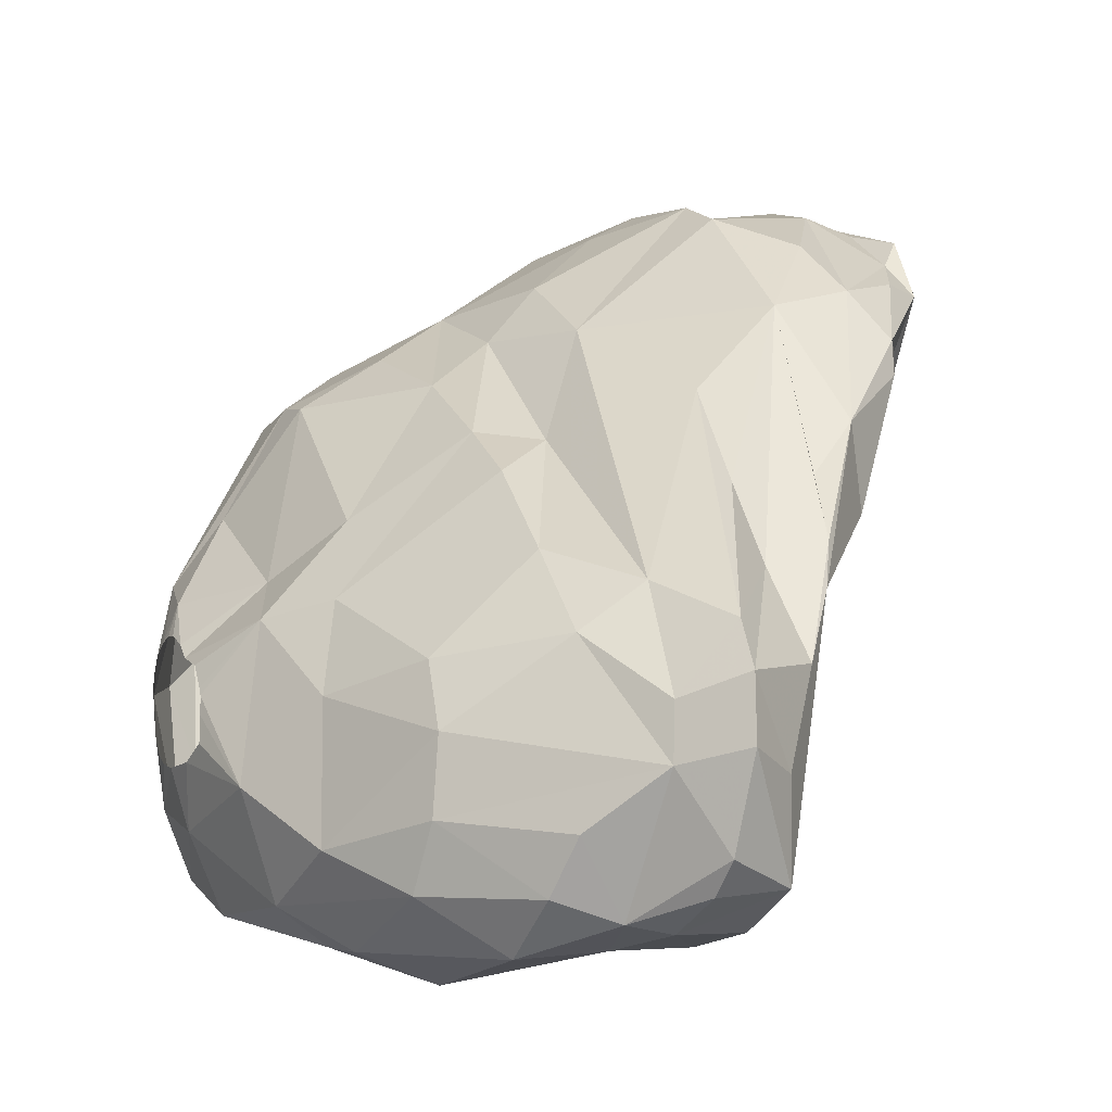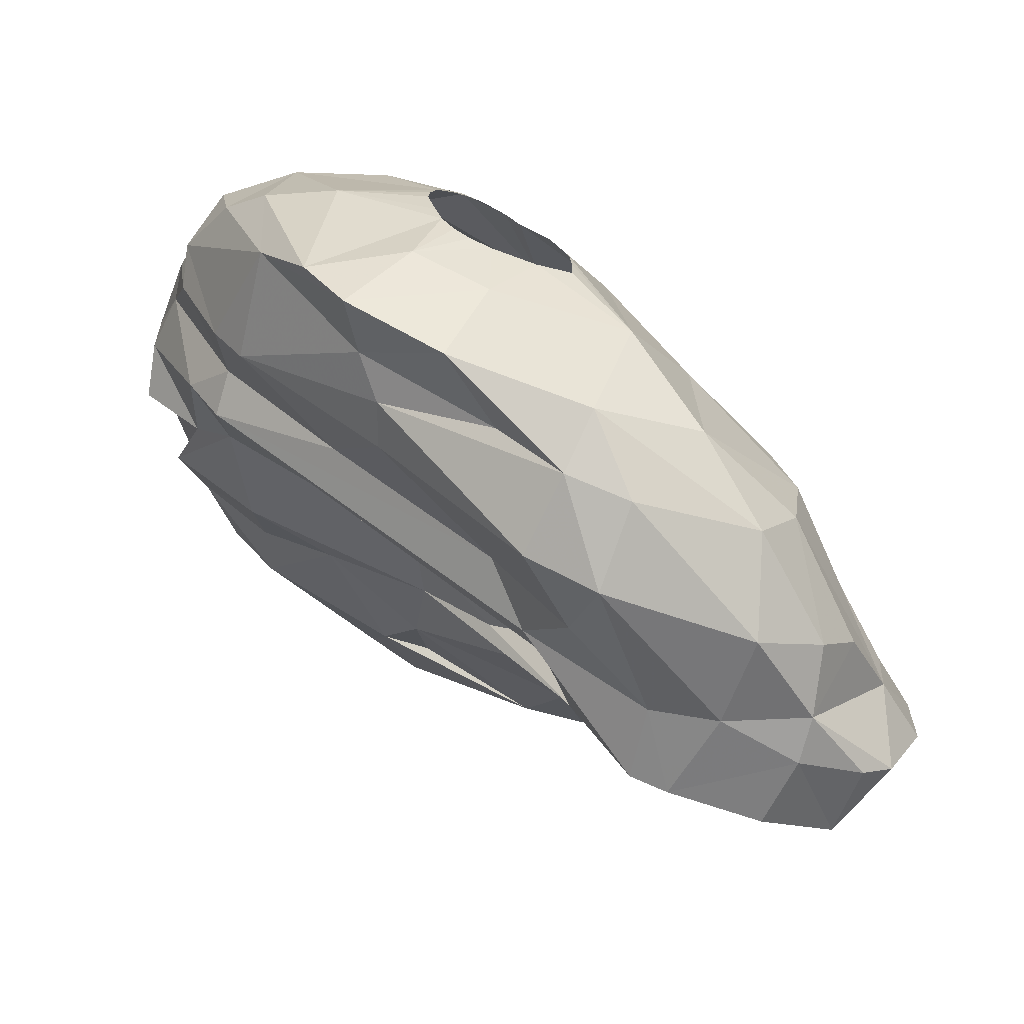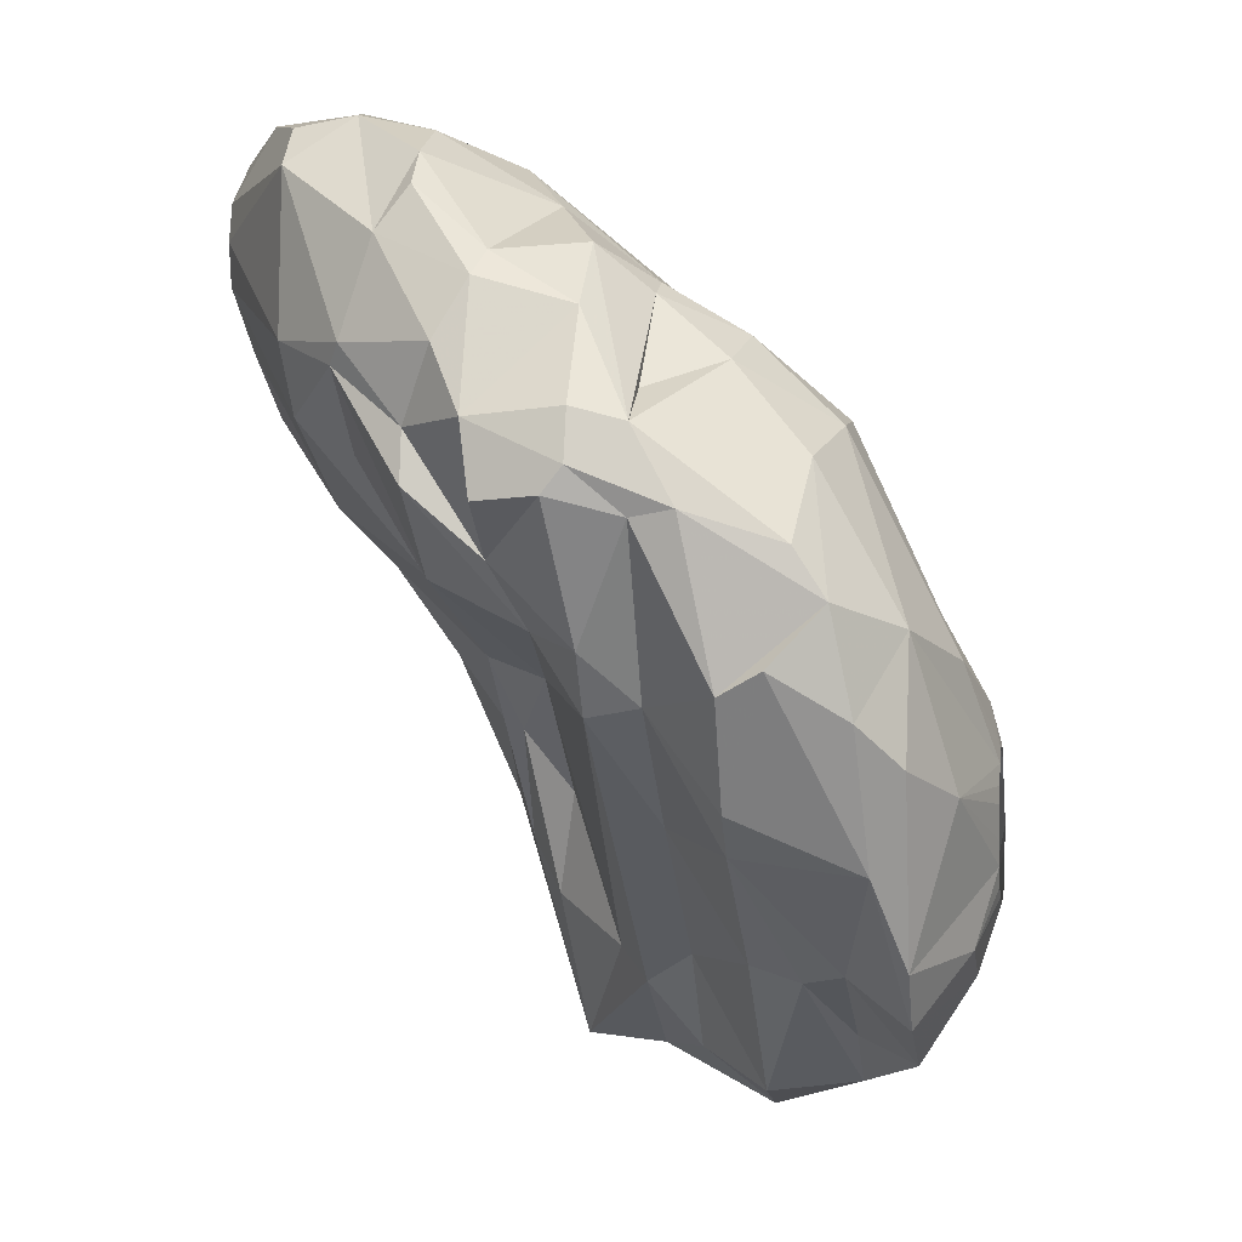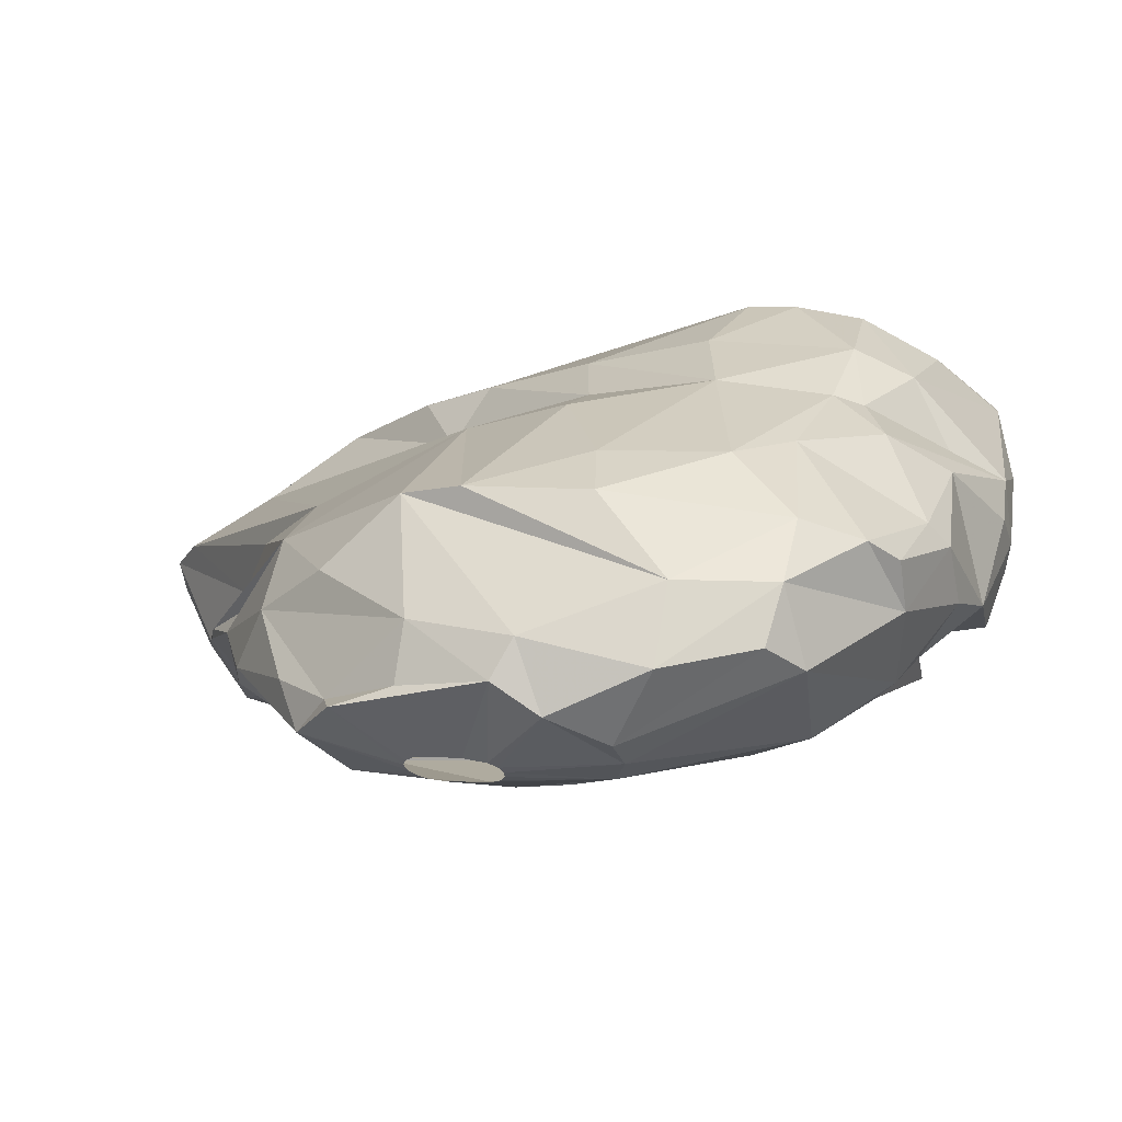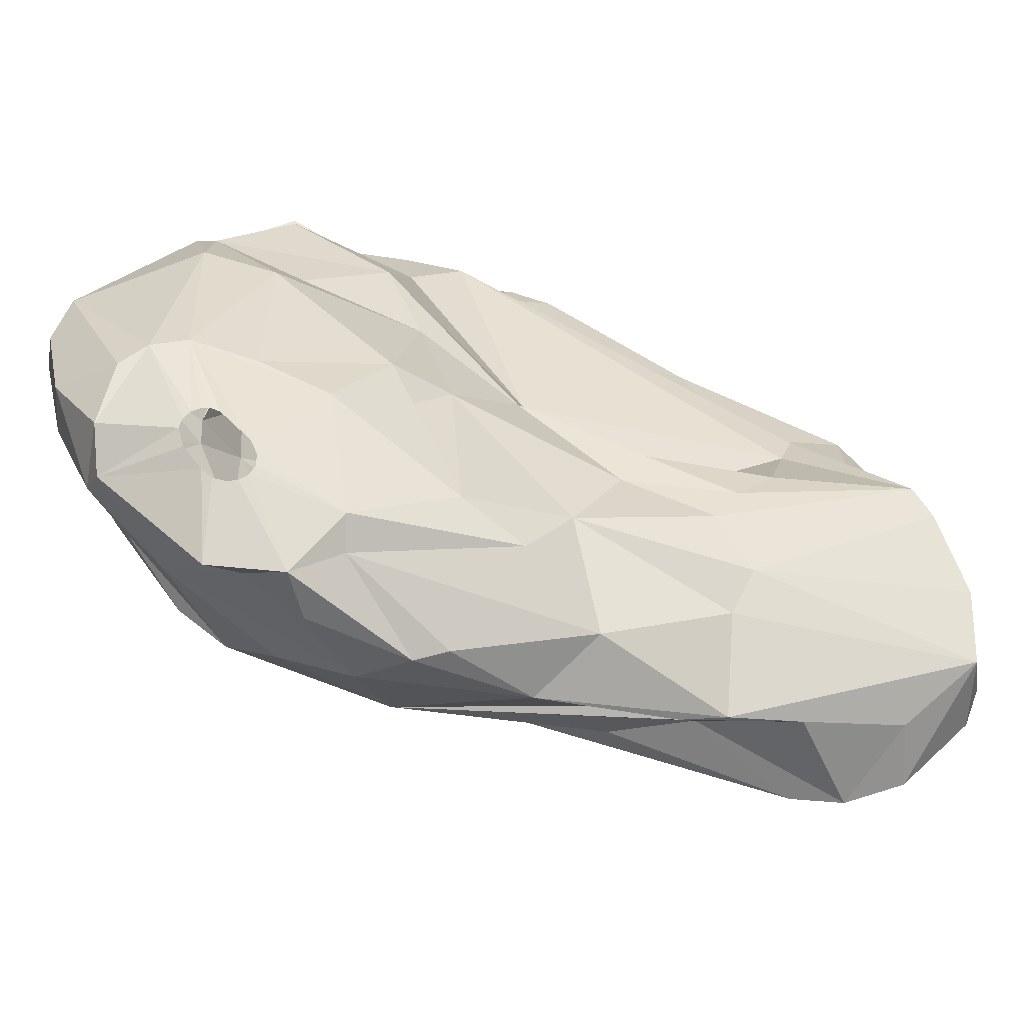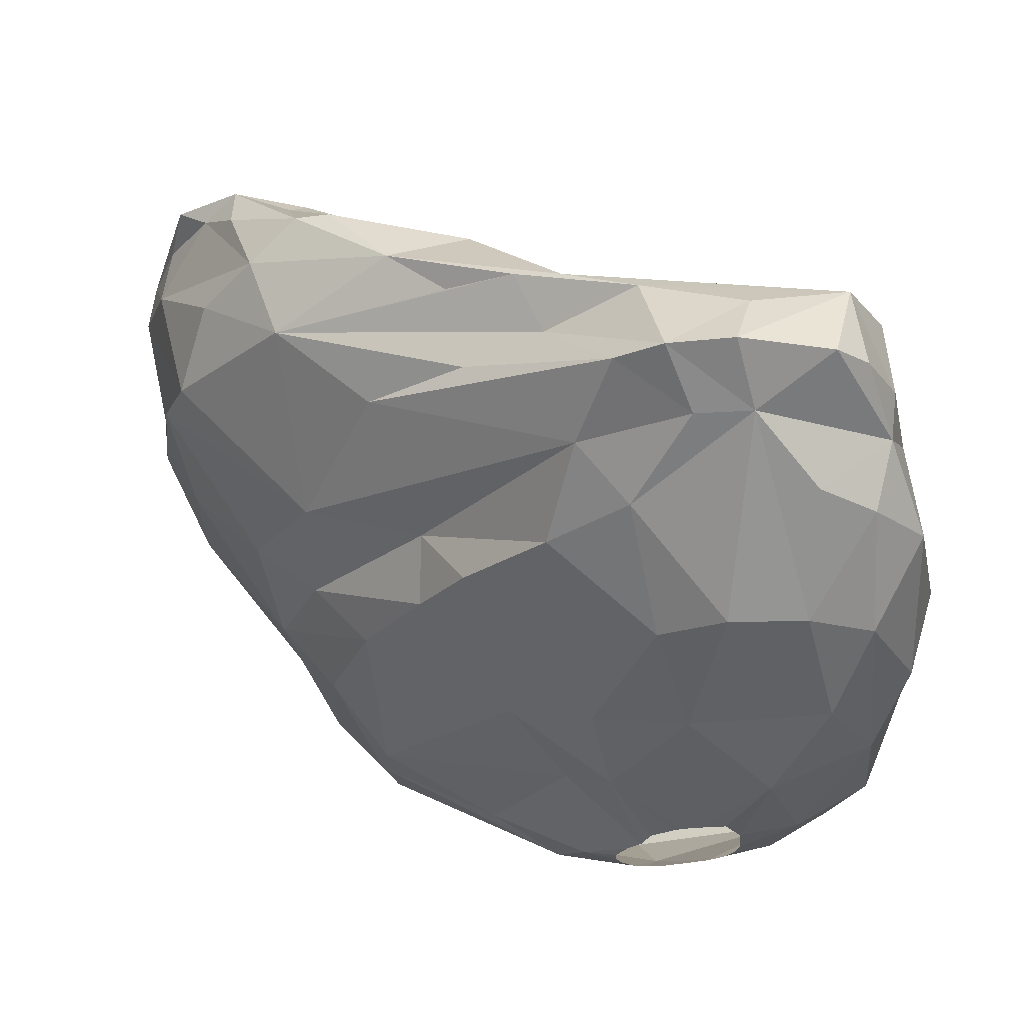
<metadata>
{"format":"obj","ext":"obj","renderer":"f3d","projection":"perspective","resolution":1024,"background":"white","views":[{"elev":-16.9,"azim":-116.5,"up":"+Y"},{"elev":-65.8,"azim":160.5,"up":"+Y"},{"elev":4.4,"azim":99.1,"up":"+Y"},{"elev":65.0,"azim":10.3,"up":"+Y"},{"elev":60.3,"azim":-108.6,"up":"+Z"},{"elev":-22.8,"azim":-79.8,"up":"+Z"}]}
</metadata>
<code>
v 113.8 168 357.9
v 113.8 170.1 357.9
v 114.5 171.7 357.9
v 115 167.7 359.7
v 115.1 165.2 357.9
v 115.5 169.5 356.4
v 115.7 167.7 356.4
v 115.7 171.1 360.9
v 116.2 164.8 360.3
v 116.2 164.3 357.9
v 116.3 173.5 361.8
v 116.6 175.1 362.1
v 117 173.3 356.4
v 117.1 174.2 360.3
v 117.6 166 354.6
v 117.7 177.5 362.4
v 117.8 171.7 354.6
v 117.9 176.9 359.7
v 117.9 179.4 363.9
v 118.4 163.7 357.9
v 118.5 163.8 356.4
v 118.6 163.9 360.3
v 118.9 176.9 364.8
v 118.9 164.4 354.3
v 119.1 181.7 366.3
v 119.2 182.9 366.3
v 119.4 172.2 362.4
v 119.6 174.6 354.3
v 119.7 183.5 362.4
v 119.8 184.5 365.1
v 119.9 180.4 359.7
v 120.3 169.2 351.6
v 120.7 171 362.4
v 120.7 166.7 351.6
v 121 185.6 367.5
v 121.1 171.4 351.6
v 121.1 163.6 357.3
v 121.2 163.1 354.3
v 121.5 186.6 364.5
v 121.6 163.9 360.3
v 121.8 185.8 369
v 121.8 178.4 366.3
v 122 164.8 351.6
v 122.1 177.7 354.3
v 122.2 183.9 368.4
v 122.5 187 368.4
v 122.8 188.1 369
v 122.8 164.2 360.3
v 122.9 171.4 362.4
v 123.2 183.6 369
v 123.2 164.1 357.9
v 123.2 176.3 364.5
v 123.4 179.4 356.4
v 123.4 187.9 362.4
v 123.6 179.9 367.2
v 123.8 170.3 361.8
v 124.2 179.6 354.3
v 124.2 183.5 357.9
v 124.3 166.3 349.8
v 124.5 189.2 366.6
v 124.5 168.7 360.9
v 124.5 170.9 349.8
v 124.5 188.9 368.4
v 124.9 186.3 369.6
v 125 186.7 369.6
v 125 186 369.6
v 125.1 189 362.4
v 125.2 173.9 362.4
v 125.2 185.7 369.6
v 125.2 187.1 369.6
v 125.3 174.1 350.4
v 125.5 171.9 360.3
v 125.6 185.6 369.6
v 125.6 187.3 369.6
v 126 163.8 351.6
v 126.1 163 354.3
v 126.1 185.6 369.6
v 126.2 167.5 358.8
v 126.2 164.7 356.4
v 126.6 187.6 369.6
v 126.7 177 351.3
v 127 173.9 361.5
v 127.1 168.5 348.3
v 127.1 190.3 368.4
v 127.1 166.7 357.9
v 127.2 187.6 369.6
v 127.3 182.1 354.3
v 127.3 186.1 357.9
v 127.4 186.2 369.6
v 127.5 173.8 348.9
v 127.5 187.3 369.6
v 127.5 190.7 367.2
v 127.6 186.4 369.6
v 127.6 184 356.4
v 127.7 187.1 369.6
v 127.7 186.7 369.6
v 127.7 182.8 368.4
v 127.8 180.4 366.3
v 127.8 165.3 349.8
v 128.1 164.2 351.6
v 128.4 163.9 354.3
v 128.6 188.8 360.6
v 128.6 189.9 369
v 128.7 167.8 356.4
v 128.7 178.6 364.8
v 128.8 190.1 362.4
v 129.2 170.2 347.7
v 129.2 171.1 347.7
v 129.2 176.1 362.1
v 129.2 171.7 347.7
v 129.3 172 347.7
v 129.4 184.6 368.7
v 129.4 175.6 349.8
v 129.4 180.3 366.3
v 129.9 172.8 347.7
v 130.1 175.6 360.3
v 130.2 166 351.6
v 130.3 169.9 347.7
v 130.4 188.7 369
v 130.6 186.4 369
v 130.8 187.6 369
v 130.8 173.2 347.7
v 130.8 184.1 354
v 131.2 191 365.1
v 131.2 190.7 367.5
v 131.3 186.1 356.4
v 131.3 173.8 347.7
v 131.6 168 348.3
v 131.7 170 347.7
v 131.8 182.3 351.6
v 132.1 174.3 347.7
v 132.2 189.4 360.3
v 132.4 165.7 349.8
v 132.4 170.2 347.7
v 132.5 178.5 363
v 132.5 174.3 347.7
v 132.6 175.4 348
v 132.9 170.6 347.7
v 133 174.3 347.7
v 133.1 168.4 354.3
v 133.2 182.8 351.6
v 133.3 171.2 347.7
v 133.6 168 352.8
v 133.6 171.9 347.7
v 133.6 173.9 347.7
v 133.8 173.4 347.7
v 133.8 178.8 349.8
v 133.8 172.9 347.7
v 133.9 188.3 359.1
v 133.9 190.4 366.3
v 134 169.1 348.3
v 134 172.1 356.4
v 134.1 182.8 366.3
v 134.1 190.7 364.5
v 134.2 190.3 362.4
v 134.6 168.4 351.6
v 134.7 186.3 356.4
v 134.7 181.9 364.5
v 135 176.7 348.6
v 135.1 189.4 366.3
v 135.1 185 354
v 135.3 182.7 351.6
v 135.6 167.3 349.8
v 135.6 178.7 362.4
v 135.6 184.8 366.3
v 135.6 186 356.4
v 136.1 189.6 362.4
v 136.3 187.3 357.9
v 136.5 173.4 348.6
v 136.9 169 349.8
v 137 184.3 354.3
v 137.1 188.8 362.4
v 137.2 177.5 359.4
v 137.2 184.2 364.5
v 137.5 187.5 363.3
v 137.7 184.8 364.2
v 137.7 182 352.2
v 137.8 172 354.3
v 137.8 187.1 360.3
v 137.8 177.7 349.8
v 137.9 175.4 357.9
v 137.9 175.7 356.4
v 138.2 171.6 350.7
v 138.3 179.4 360.3
v 138.3 182.7 362.4
v 138.4 185.7 357.9
v 138.5 183.6 356.4
v 138.6 186.4 360.6
v 138.6 174.3 349.8
v 138.6 181.2 362.4
v 138.8 173.2 354.3
v 139 177.2 357.9
v 139.1 184.8 361.5
v 139.6 175.6 351
v 139.9 178.5 351.6
v 139.9 179.9 352.5
v 139.9 182.9 360.6
v 140.1 182.8 356.4
v 140.2 176.2 354.3
v 140.2 183.2 357.9
v 140.3 180.9 360.3
v 140.4 180.5 356.4
v 140.5 176.9 353.1
v 140.6 180.8 355.2
v 140.6 181.1 358.5
v 140.6 181.8 357.9
g foo
f 14 3 2
f 3 31 13
f 78 85 181
f 12 14 8
f 29 58 31
f 193 197 188
f 56 48 61
f 19 16 12
f 176 185 193
f 164 190 174
f 154 155 124
f 160 176 175
f 42 23 52
f 47 63 46
f 120 97 112
f 74 84 47
f 121 119 103
f 13 53 28
f 88 126 94
f 206 204 198
f 202 204 206
f 181 182 192
f 20 21 37
f 21 24 38
f 196 195 177
f 178 156 183
f 71 90 62
f 81 113 90
f 159 147 141
f 162 180 159
f 194 189 180
f 170 189 183
f 43 59 99
f 32 62 59
f 130 147 113
f 162 159 141
f 100 99 133
f 81 90 71
f 130 113 81
f 194 180 195
f 156 133 163
f 75 99 100
f 43 99 75
f 34 32 59
f 71 62 36
f 141 147 130
f 180 162 177
f 183 189 194
f 163 170 183
f 117 133 156
f 100 133 117
f 36 62 32
f 195 180 177
f 203 183 194
f 34 59 43
f 156 163 183
f 87 130 81
f 161 162 141
f 178 183 191
f 143 156 178
f 143 117 156
f 28 71 36
f 57 81 71
f 171 162 161
f 177 162 171
f 203 194 195
f 191 183 203
f 76 75 100
f 7 32 34
f 17 36 32
f 44 71 28
f 87 81 57
f 24 34 43
f 123 130 87
f 141 130 123
f 196 177 171
f 204 195 196
f 24 43 38
f 15 34 24
f 7 34 15
f 143 100 117
f 17 32 7
f 28 36 17
f 44 57 71
f 161 141 123
f 204 196 198
f 199 203 195
f 191 203 199
f 140 143 178
f 101 143 140
f 100 143 101
f 76 100 101
f 38 43 75
f 198 196 171
f 199 195 204
f 38 75 76
f 15 24 21
f 6 17 7
f 53 57 44
f 126 161 123
f 157 161 126
f 166 171 161
f 182 191 199
f 178 191 182
f 104 101 140
f 94 57 53
f 94 87 57
f 166 161 157
f 199 204 202
f 76 101 79
f 126 123 87
f 187 198 171
f 37 38 76
f 13 17 6
f 13 28 17
f 126 87 94
f 187 171 166
f 79 101 104
f 7 15 21
f 53 44 28
f 152 178 182
f 152 140 178
f 51 76 79
f 37 76 51
f 37 21 38
f 182 199 202
f 104 140 152
f 5 7 21
f 3 13 6
f 58 94 53
f 198 187 166
f 85 79 104
f 1 7 5
f 3 6 2
f 58 53 13
f 168 166 157
f 198 166 168
f 200 206 198
f 205 202 206
f 192 182 202
f 181 152 182
f 181 104 152
f 5 21 10
f 2 7 1
f 2 6 7
f 88 94 58
f 186 198 168
f 200 198 186
f 192 202 205
f 85 104 181
f 51 79 85
f 31 58 13
f 10 21 20
f 9 1 5
f 4 1 9
f 18 31 3
f 102 126 88
f 173 181 192
f 116 181 173
f 48 51 85
f 40 51 48
f 40 37 51
f 9 5 10
f 4 2 1
f 149 168 157
f 48 85 78
f 20 37 40
f 14 18 3
f 67 88 58
f 102 88 67
f 132 157 126
f 197 200 186
f 78 181 116
f 9 10 20
f 132 149 157
f 197 206 200
f 201 205 206
f 132 126 102
f 179 168 149
f 186 168 179
f 188 197 186
f 184 192 205
f 173 192 184
f 72 78 116
f 22 20 40
f 22 9 20
f 8 14 2
f 188 186 179
f 48 78 61
f 8 4 9
f 4 8 2
f 201 206 197
f 184 205 201
f 61 78 72
f 29 31 18
f 54 58 29
f 54 67 58
f 164 116 173
f 82 72 116
f 29 18 14
f 197 184 201
f 190 173 184
f 164 173 190
f 82 116 109
f 61 72 82
f 49 48 56
f 49 40 48
f 33 22 40
f 33 9 22
f 11 8 9
f 12 8 11
f 12 29 14
f 167 179 149
f 172 179 167
f 188 179 172
f 109 116 164
f 56 61 82
f 106 102 67
f 106 132 102
f 185 184 197
f 56 82 109
f 33 40 49
f 27 9 33
f 16 29 12
f 155 132 106
f 155 149 132
f 167 149 155
f 175 188 172
f 175 193 188
f 190 184 185
f 68 56 109
f 185 197 193
f 135 109 164
f 49 56 68
f 27 11 9
f 11 19 12
f 19 29 16
f 174 185 176
f 174 190 185
f 23 11 27
f 30 39 29
f 39 54 29
f 19 11 23
f 124 155 106
f 175 172 167
f 176 193 175
f 105 109 135
f 68 109 105
f 33 49 52
f 30 29 19
f 106 67 124
f 154 167 155
f 158 164 174
f 135 164 158
f 52 68 105
f 49 68 52
f 52 27 33
f 124 67 54
f 175 167 154
f 23 27 52
f 26 30 19
f 60 54 39
f 92 54 60
f 92 124 54
f 160 175 154
f 174 176 165
f 114 105 135
f 55 52 105
f 42 52 55
f 25 19 23
f 26 19 25
f 125 154 124
f 153 135 158
f 98 105 114
f 98 55 105
f 150 160 154
f 153 174 165
f 153 158 174
f 165 176 160
f 114 135 153
f 35 30 26
f 60 39 30
f 125 124 92
f 150 154 125
f 46 30 35
f 46 60 30
f 63 60 46
f 121 165 160
f 120 112 153
f 114 153 112
f 55 98 114
f 45 25 23
f 119 150 125
f 119 160 150
f 120 153 165
f 45 23 42
f 45 26 25
f 103 92 84
f 103 125 92
f 121 160 119
f 97 114 112
f 55 114 97
f 41 26 45
f 41 35 26
f 84 92 60
f 121 120 165
f 50 42 55
f 41 46 35
f 84 60 63
f 50 55 97
f 45 42 50
f 47 46 41
f 84 63 47
f 119 125 103
f 41 45 50
f 83 108 107
f 83 110 108
f 90 110 83
f 90 111 110
f 90 115 111
f 90 122 115
f 137 131 127
f 137 136 131
f 137 139 136
f 159 139 137
f 159 145 139
f 169 146 145
f 169 148 146
f 169 144 148
f 142 144 169
f 151 138 142
f 151 134 138
f 151 129 134
f 128 129 151
f 128 118 129
f 83 118 128
f 83 107 118
f 113 122 90
f 113 127 122
f 62 90 83
f 113 137 127
f 147 137 113
f 159 137 147
f 180 145 159
f 169 145 180
f 170 142 169
f 170 151 142
f 59 62 83
f 163 128 151
f 99 83 128
f 59 83 99
f 189 169 180
f 189 170 169
f 163 151 170
f 133 128 163
f 133 99 128
f 95 121 91
f 95 120 121
f 96 120 95
f 93 120 96
f 89 120 93
f 77 120 89
f 77 97 120
f 73 97 77
f 73 50 97
f 69 50 73
f 66 50 69
f 66 41 50
f 64 41 66
f 64 47 41
f 65 47 64
f 70 47 65
f 70 74 47
f 80 84 74
f 86 84 80
f 86 103 84
f 91 103 86
f 91 121 103
g

</code>
